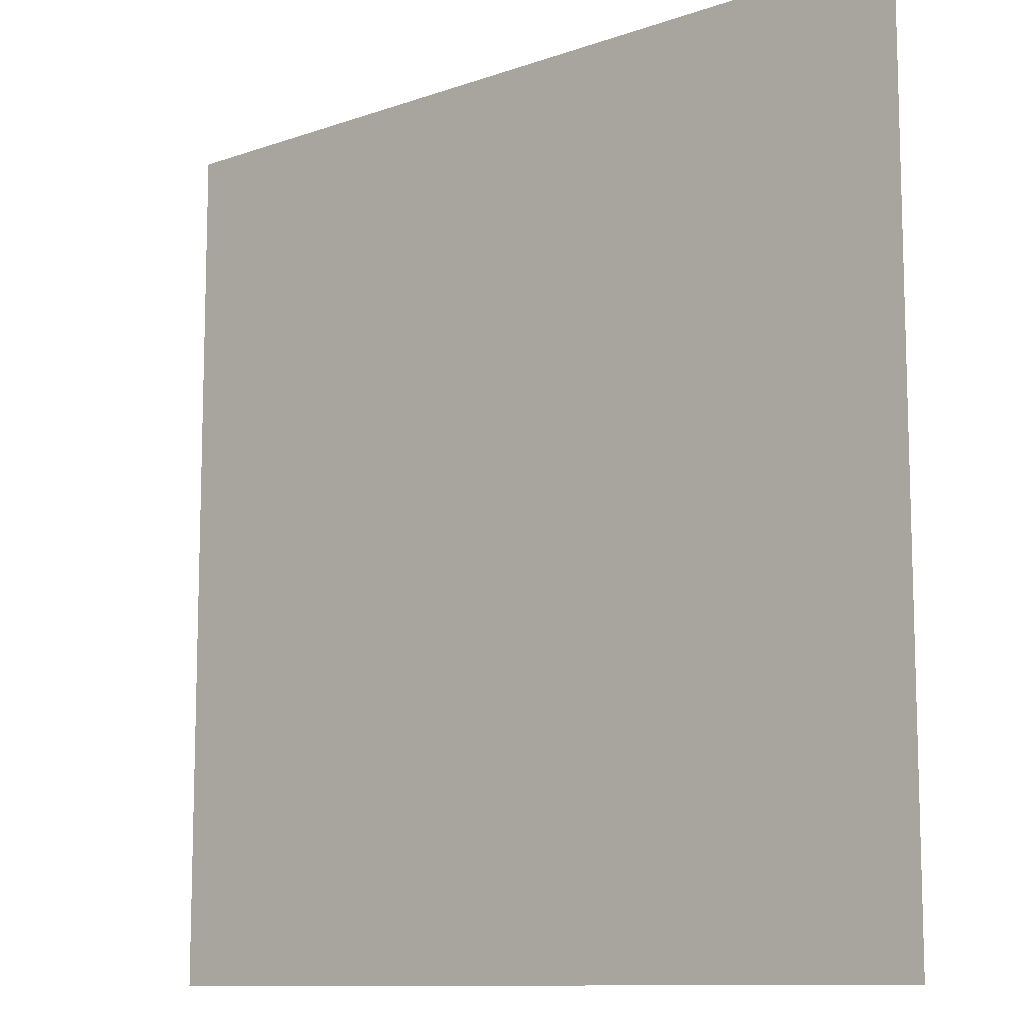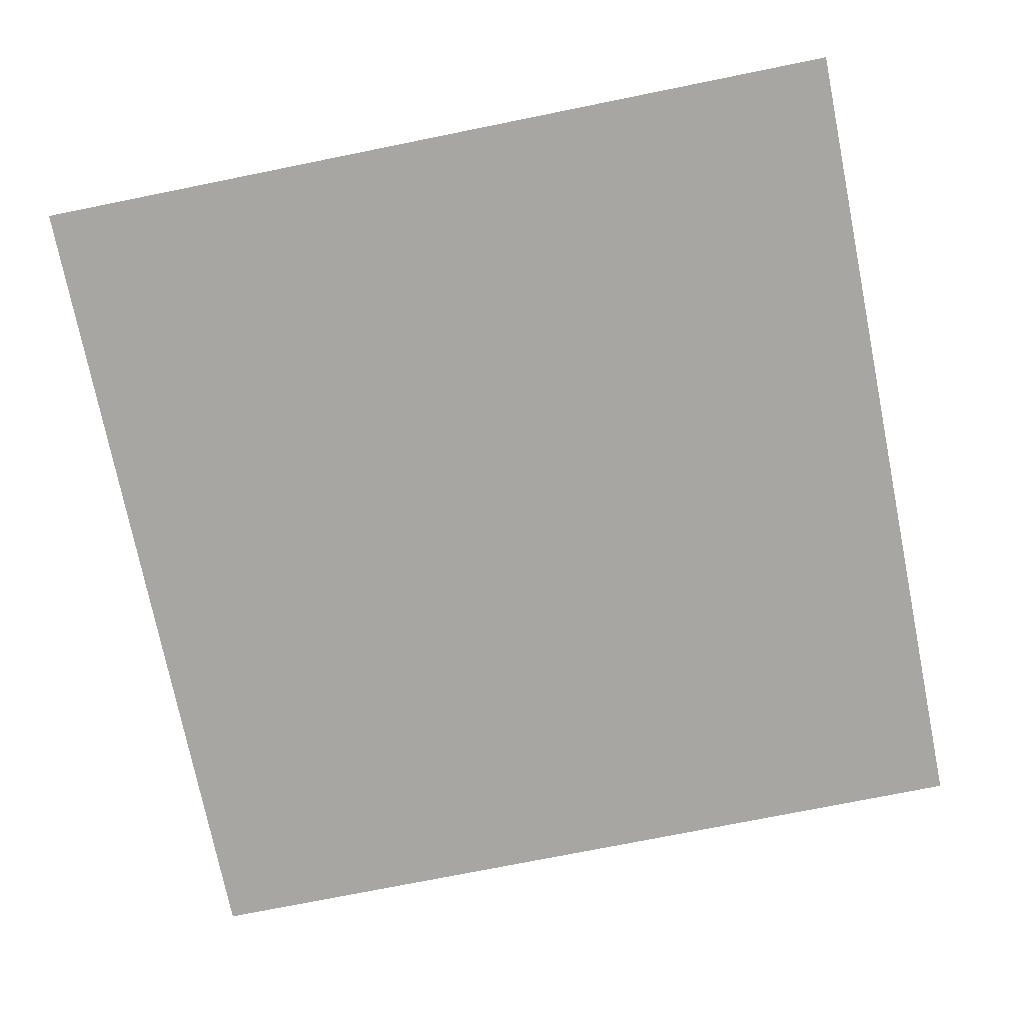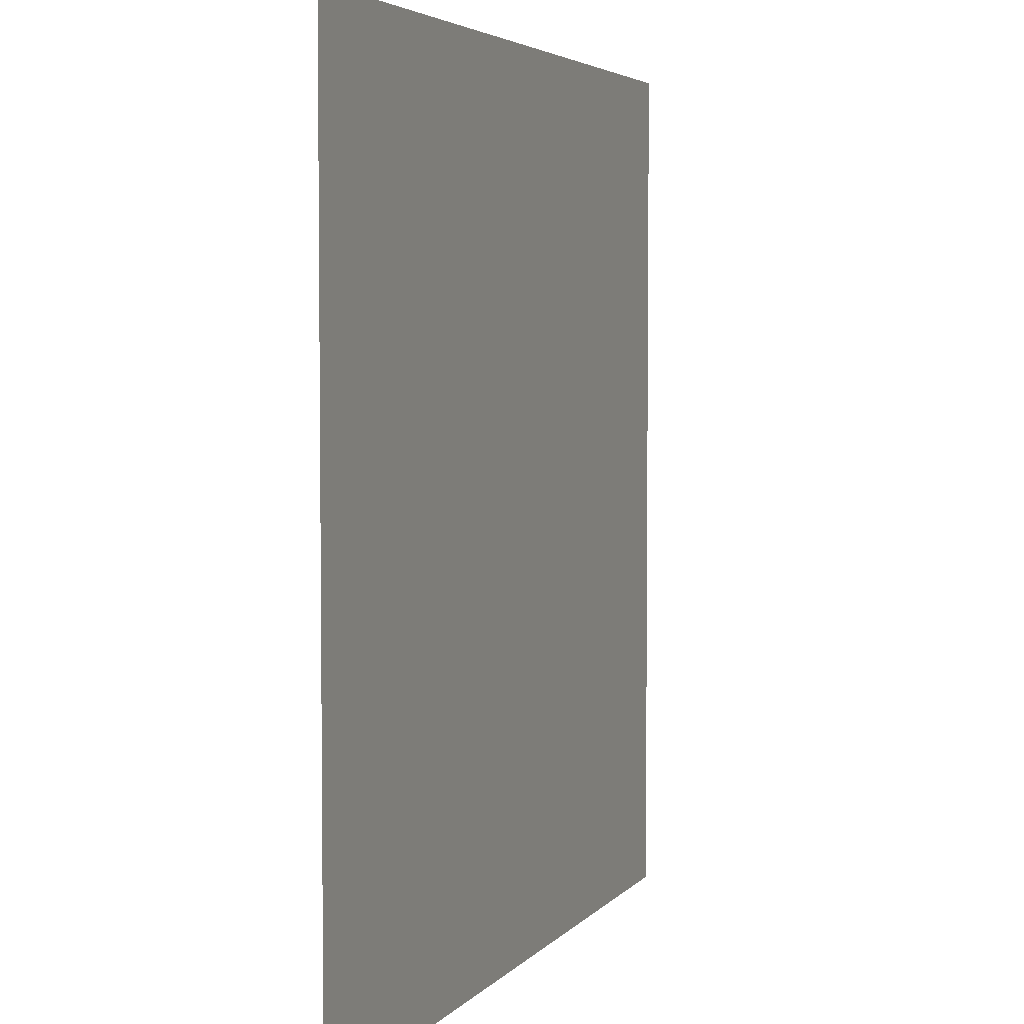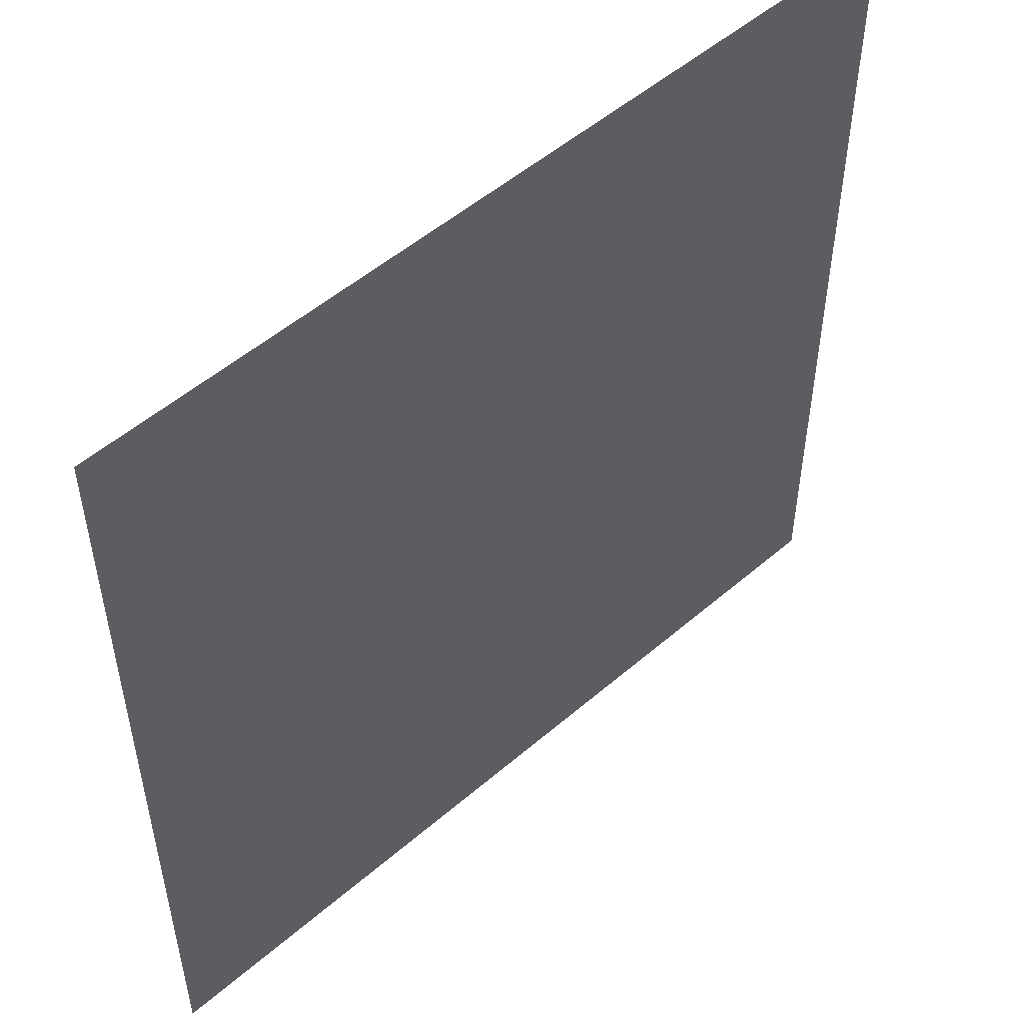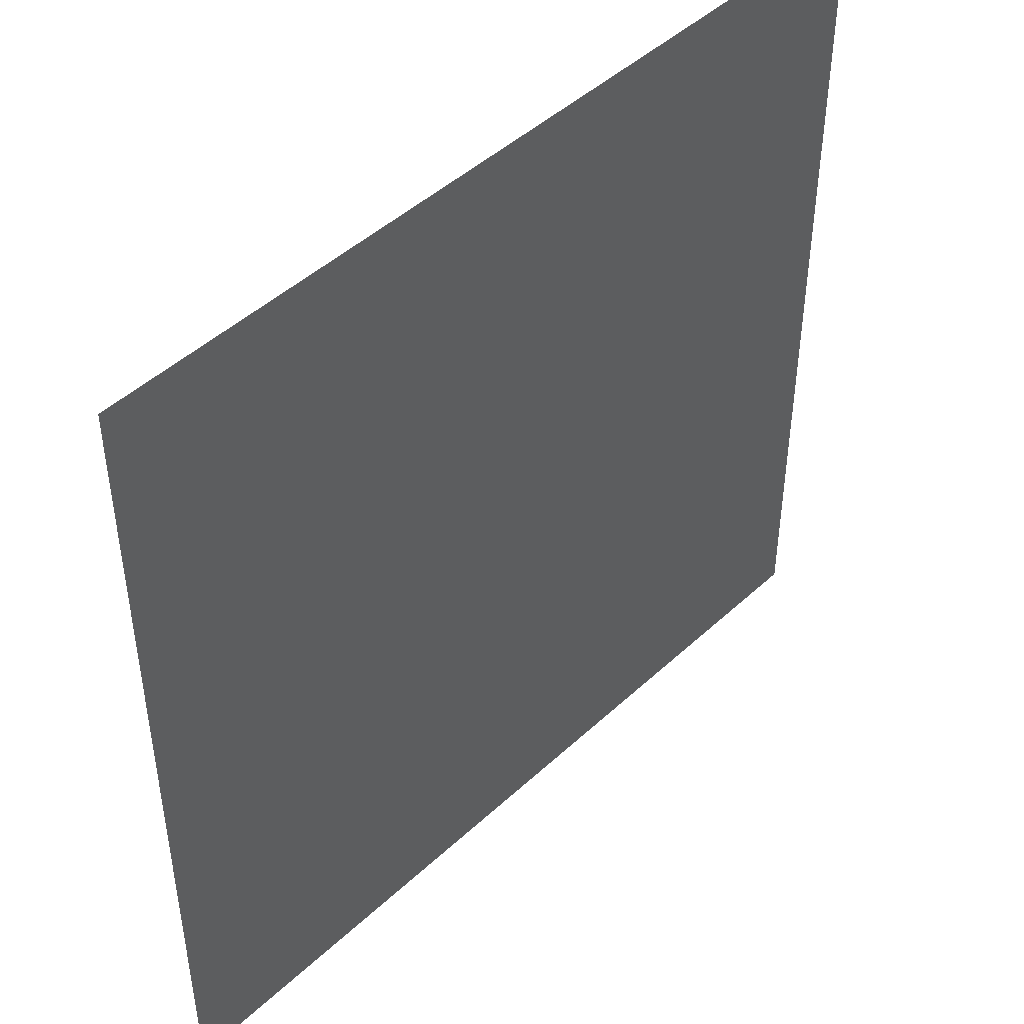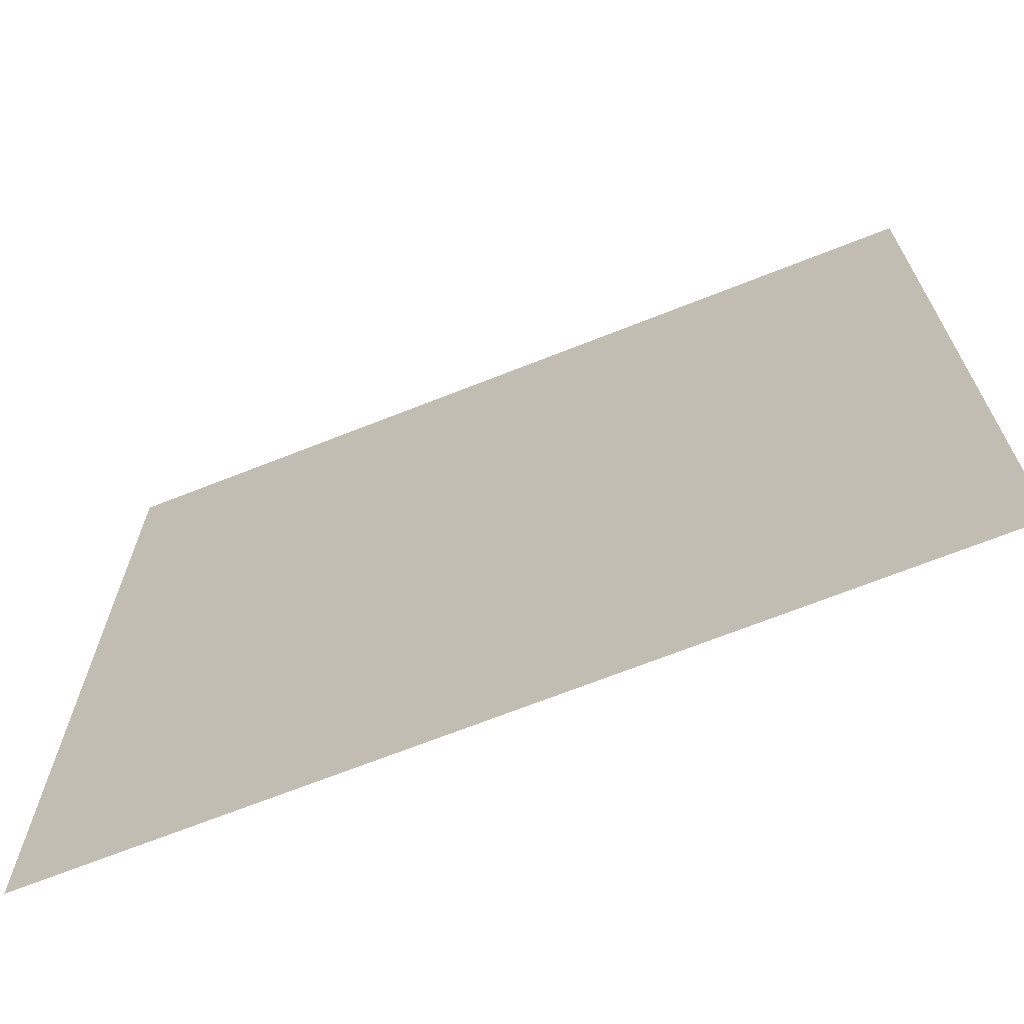
<metadata>
{"format":"obj","ext":"obj","renderer":"f3d","projection":"perspective","resolution":1024,"background":"white","views":[{"elev":-10.7,"azim":-138.7,"up":"+Y"},{"elev":-74.2,"azim":-168.6,"up":"+Z"},{"elev":4.2,"azim":109.9,"up":"+Y"},{"elev":52.2,"azim":-42.9,"up":"+Y"},{"elev":46.5,"azim":133.6,"up":"+Y"},{"elev":-69.2,"azim":21.6,"up":"+Y"}]}
</metadata>
<code>
o Plane.001_Plane.007
v -4 -4 0.01
v 4 4 0.01
v 4 -4 0.009998
v -4 4 0.01
f 1 2 3
f 1 4 2

</code>
